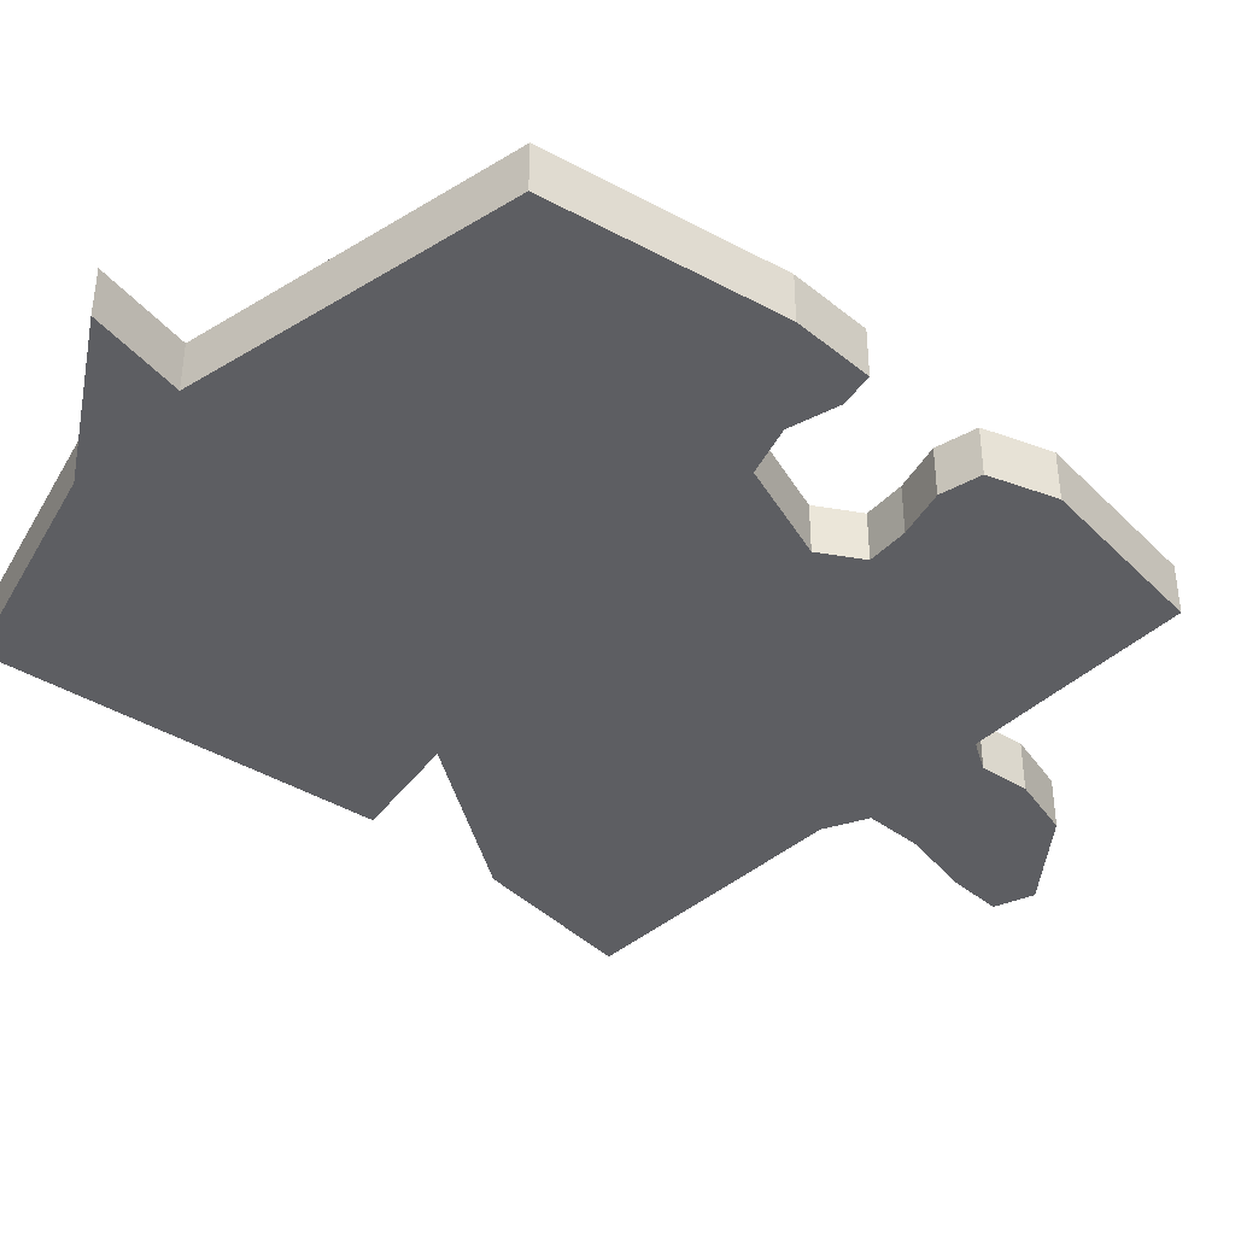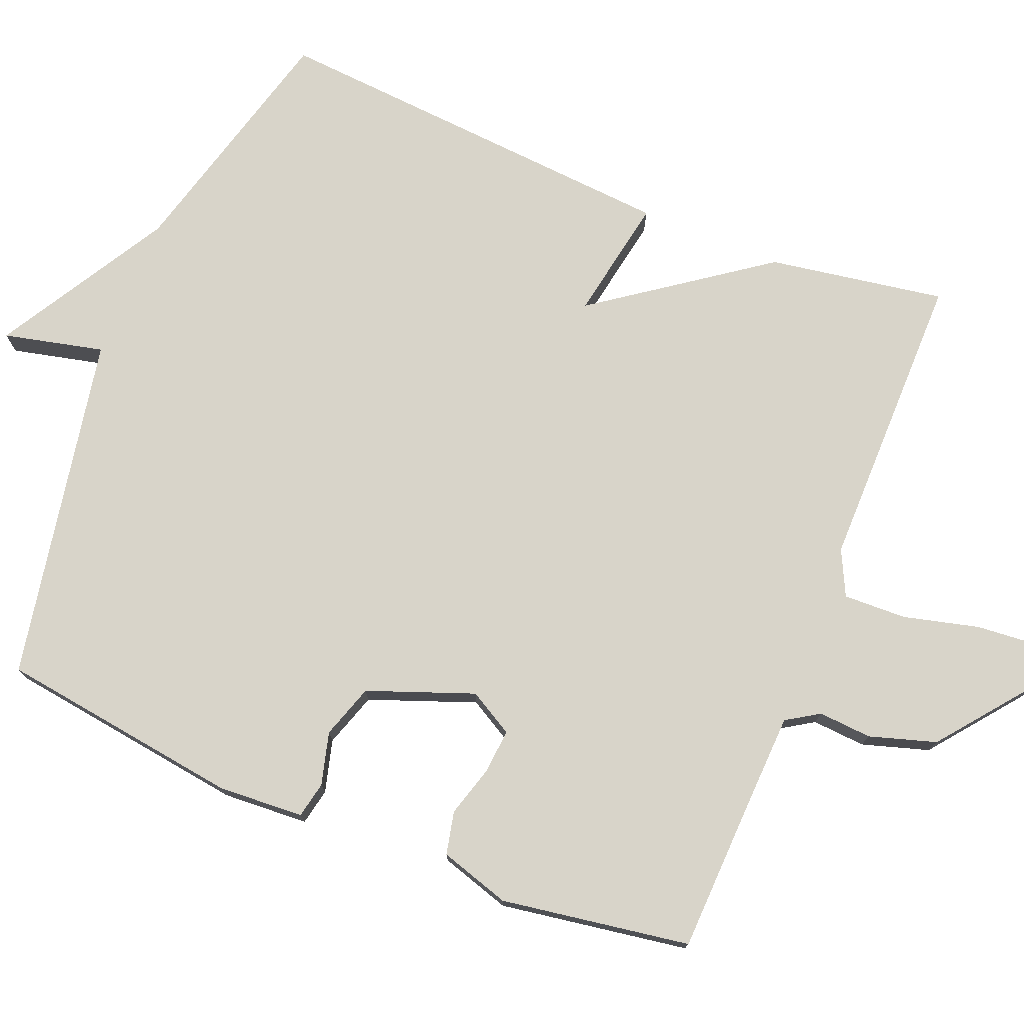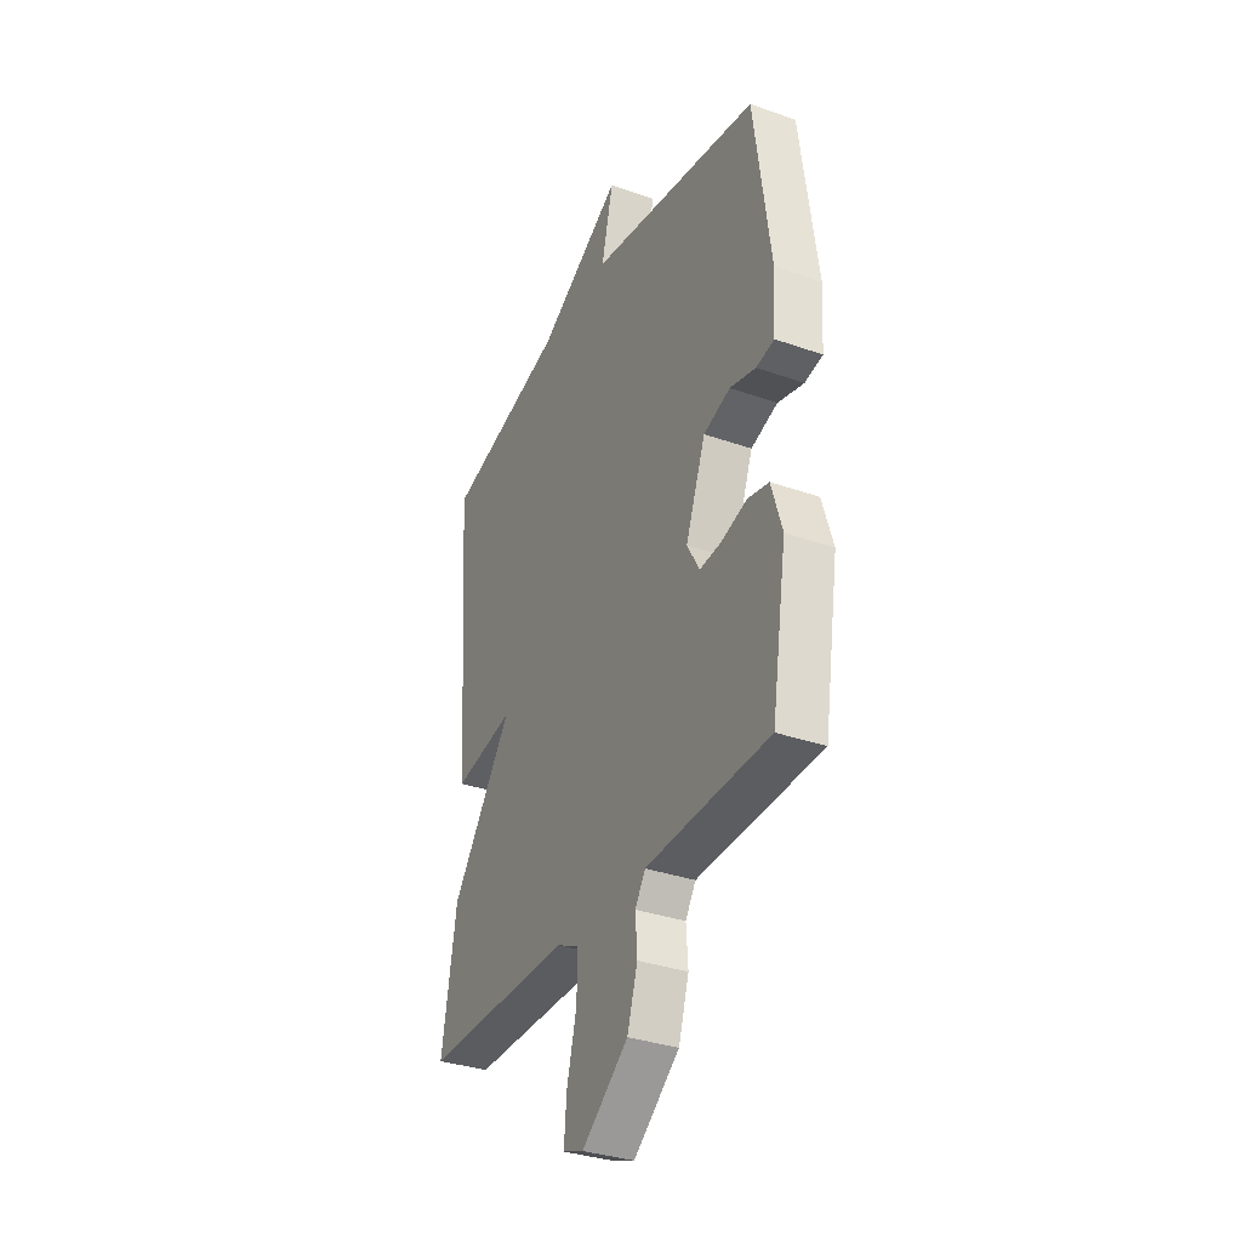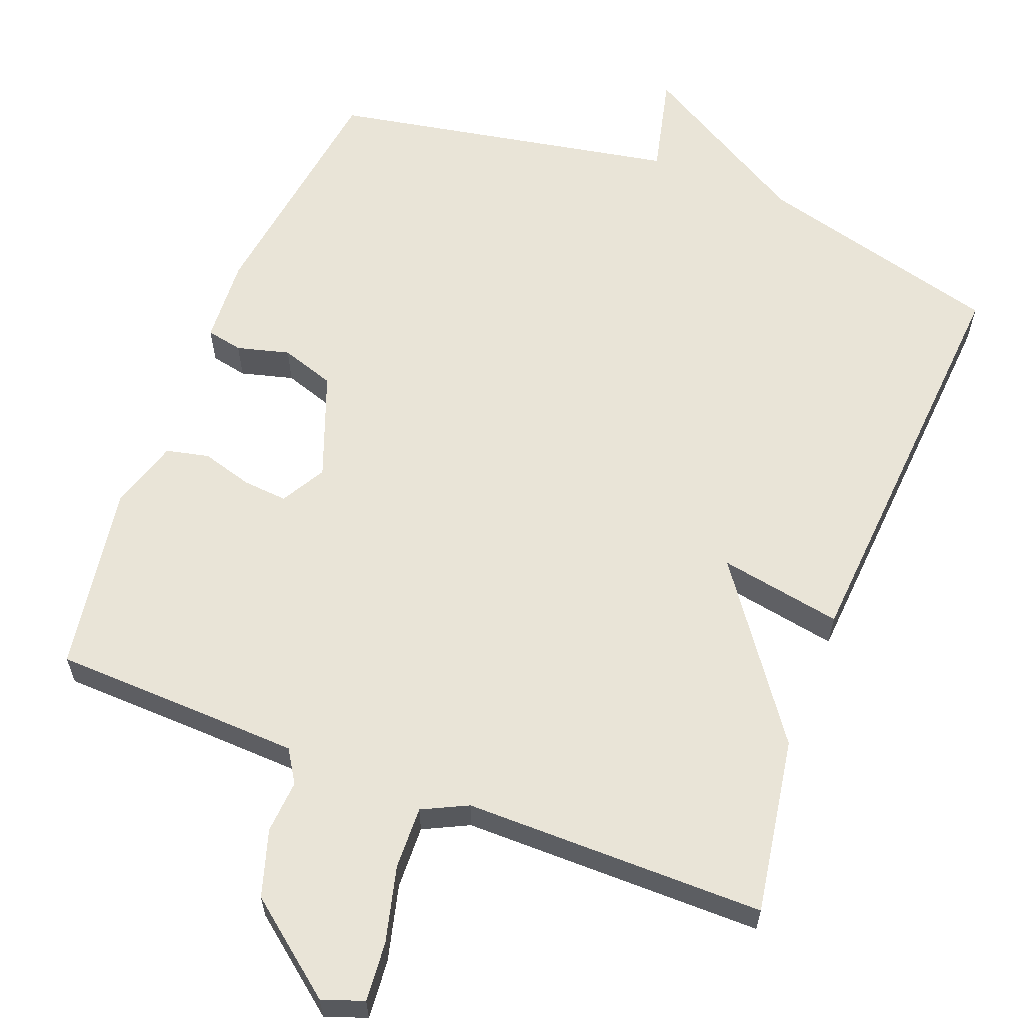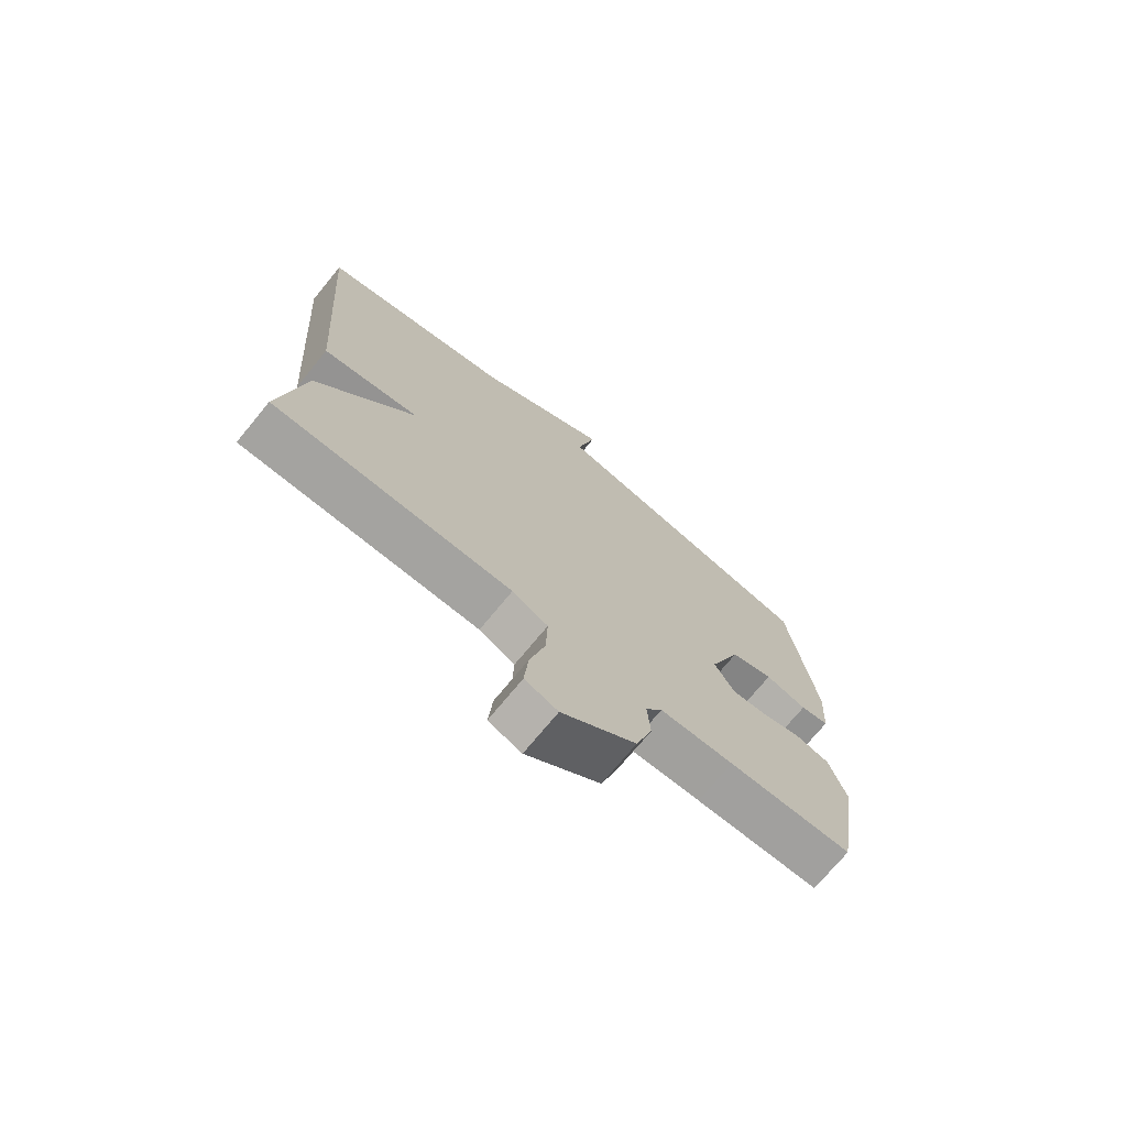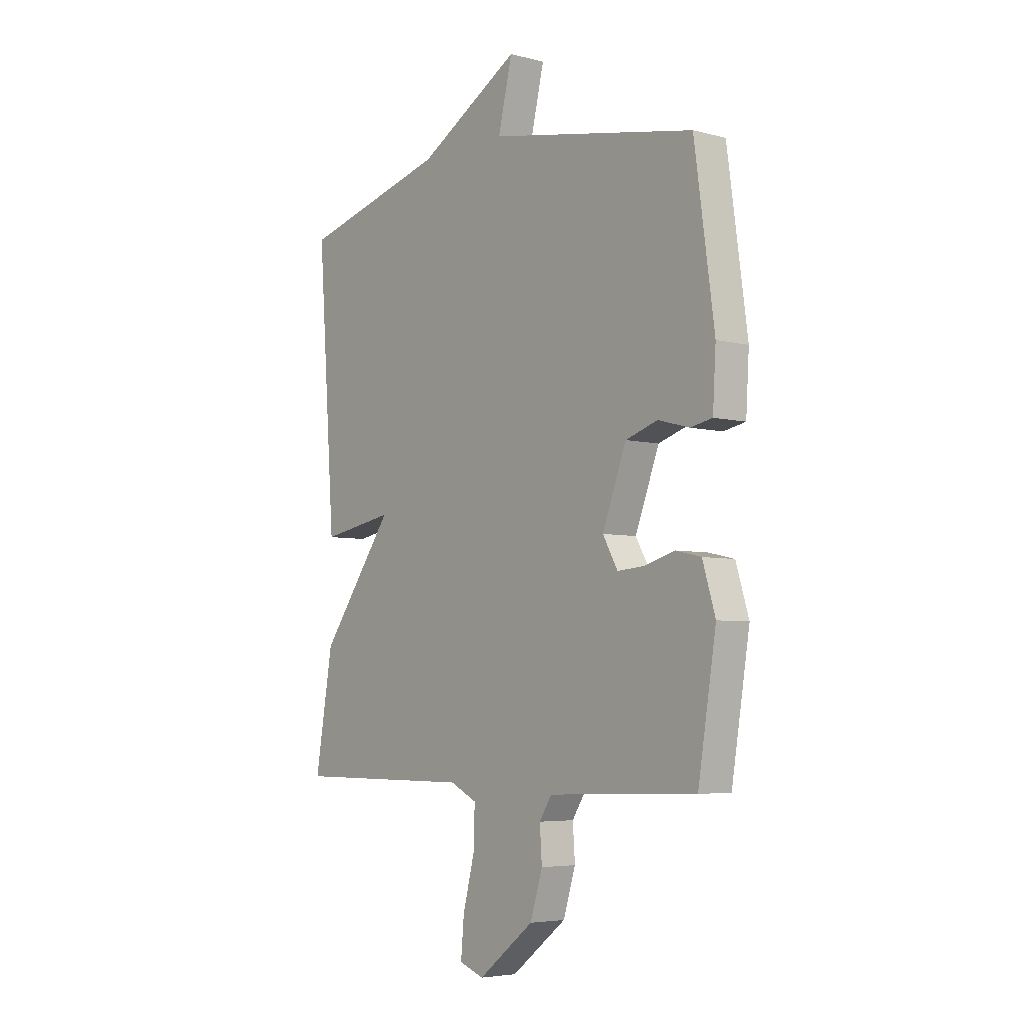
<metadata>
{"format":"obj","ext":"obj","renderer":"f3d","projection":"perspective","resolution":1024,"background":"white","views":[{"elev":-38.7,"azim":48.1,"up":"+Y"},{"elev":75.6,"azim":112.2,"up":"+Y"},{"elev":-33.9,"azim":64.3,"up":"+Z"},{"elev":61.0,"azim":-158.8,"up":"+Y"},{"elev":-72.9,"azim":-39.4,"up":"+Z"},{"elev":-5.1,"azim":50.8,"up":"+Z"}]}
</metadata>
<code>
v -0.5 0.07 0.5
v -0.169 0.07 0.588
v 0.063 0.07 0.723
v 0.031 0.07 0.588
v 0.5 0.07 0.5
v 0.545 0.07 0.172
v 0.538 0.07 0.056
v 0.489 0.07 0.046
v 0.418 0.07 0.065
v 0.345 0.07 0.041
v 0.291 0.07 -0.102
v 0.325 0.07 -0.162
v 0.385 0.07 -0.157
v 0.454 0.07 -0.137
v 0.512 0.07 -0.15
v 0.541 0.07 -0.245
v 0.5 0.07 -0.5
v 0.289 0.07 -0.507
v 0.164 0.07 -0.512
v 0.136 0.07 -0.556
v 0.141 0.07 -0.628
v 0.113 0.07 -0.718
v -0.013 0.07 -0.817
v -0.069 0.07 -0.797
v -0.062 0.07 -0.717
v -0.036 0.07 -0.615
v -0.033 0.07 -0.53
v -0.094 0.07 -0.5
v -0.5 0.07 -0.5
v -0.46 0.07 -0.262
v -0.294 0.07 -0.032
v -0.46 0.07 -0.062
v -0.5 0 0.5
v -0.169 0 0.588
v 0.063 0 0.723
v 0.031 0 0.588
v 0.5 0 0.5
v 0.545 0 0.172
v 0.538 0 0.056
v 0.489 0 0.046
v 0.418 0 0.065
v 0.345 0 0.041
v 0.291 0 -0.102
v 0.325 0 -0.162
v 0.385 0 -0.157
v 0.454 0 -0.137
v 0.512 0 -0.15
v 0.541 0 -0.245
v 0.5 0 -0.5
v 0.289 0 -0.507
v 0.164 0 -0.512
v 0.136 0 -0.556
v 0.141 0 -0.628
v 0.113 0 -0.718
v -0.013 0 -0.817
v -0.069 0 -0.797
v -0.062 0 -0.717
v -0.036 0 -0.615
v -0.033 0 -0.53
v -0.094 0 -0.5
v -0.5 0 -0.5
v -0.46 0 -0.262
v -0.294 0 -0.032
v -0.46 0 -0.062
f 31 32 1 2
f 28 29 30 31
f 27 28 31 2
f 24 25 26
f 23 24 26
f 22 23 26
f 21 22 26
f 20 21 26
f 19 20 26 27
f 16 17 18
f 15 16 18
f 14 15 18
f 13 14 18
f 12 13 18 19
f 19 27 2
f 12 19 2
f 11 12 2
f 7 8 9
f 6 7 9
f 5 6 9
f 4 5 9
f 4 9 10
f 2 3 4
f 2 4 10 11
f 34 33 64 63
f 63 62 61 60
f 34 63 60 59
f 58 57 56
f 58 56 55
f 58 55 54
f 58 54 53
f 58 53 52
f 59 58 52 51
f 50 49 48
f 50 48 47
f 50 47 46
f 50 46 45
f 51 50 45 44
f 34 59 51
f 34 51 44
f 34 44 43
f 41 40 39
f 41 39 38
f 41 38 37
f 41 37 36
f 42 41 36
f 36 35 34
f 43 42 36 34
f 1 33 34 2
f 2 34 35 3
f 3 35 36 4
f 4 36 37 5
f 5 37 38 6
f 6 38 39 7
f 7 39 40 8
f 8 40 41 9
f 9 41 42 10
f 10 42 43 11
f 11 43 44 12
f 12 44 45 13
f 13 45 46 14
f 14 46 47 15
f 15 47 48 16
f 16 48 49 17
f 17 49 50 18
f 18 50 51 19
f 19 51 52 20
f 20 52 53 21
f 21 53 54 22
f 22 54 55 23
f 23 55 56 24
f 24 56 57 25
f 25 57 58 26
f 26 58 59 27
f 27 59 60 28
f 28 60 61 29
f 29 61 62 30
f 30 62 63 31
f 31 63 64 32
f 32 64 33 1

</code>
